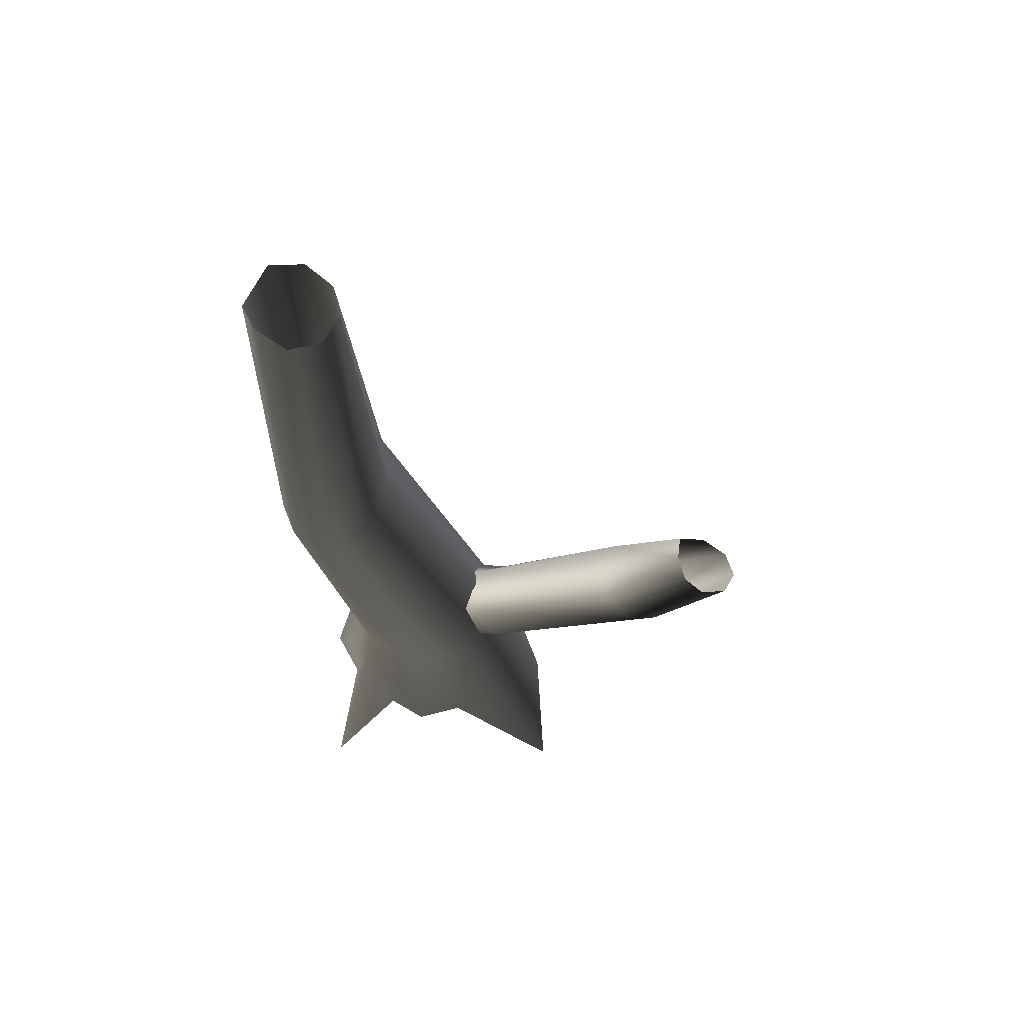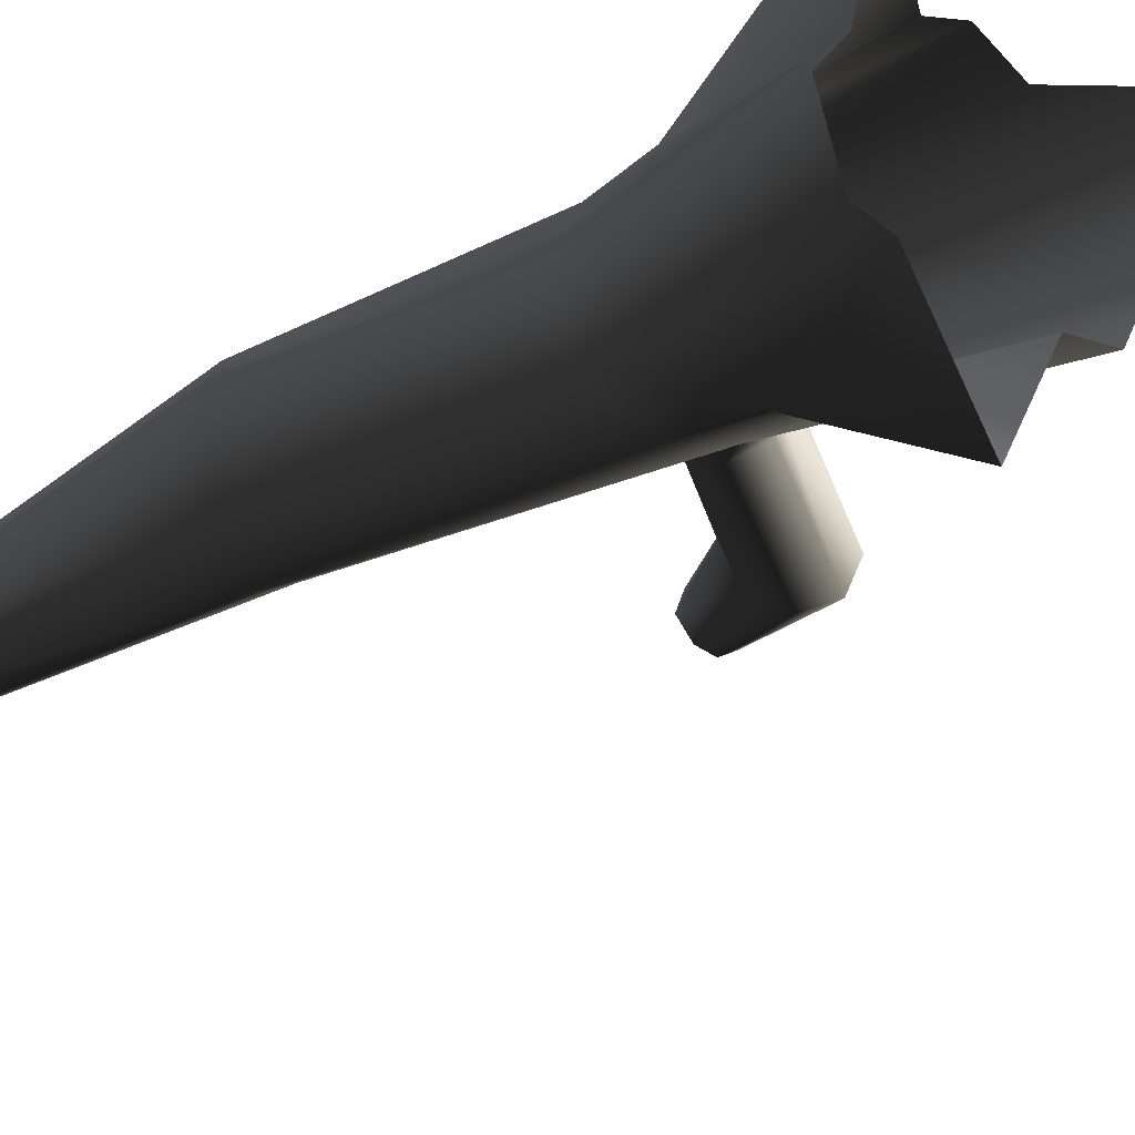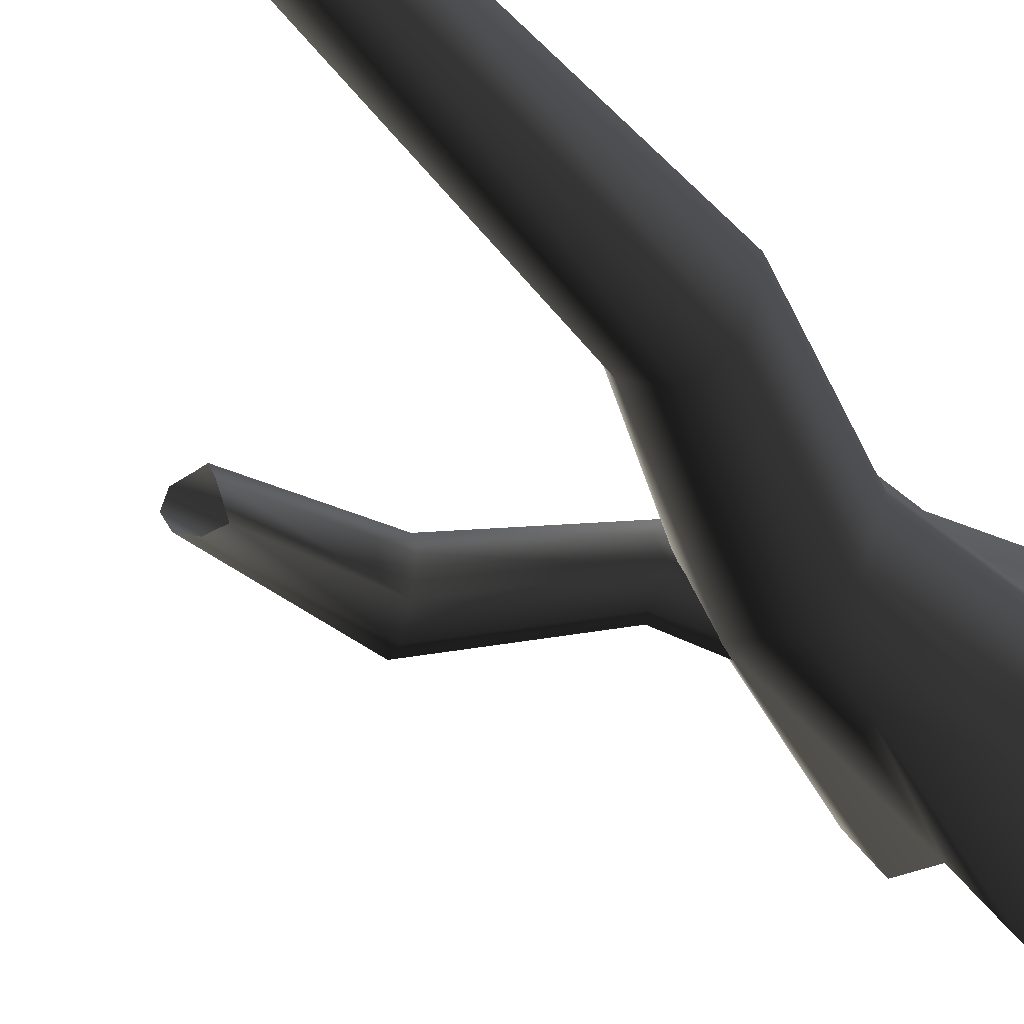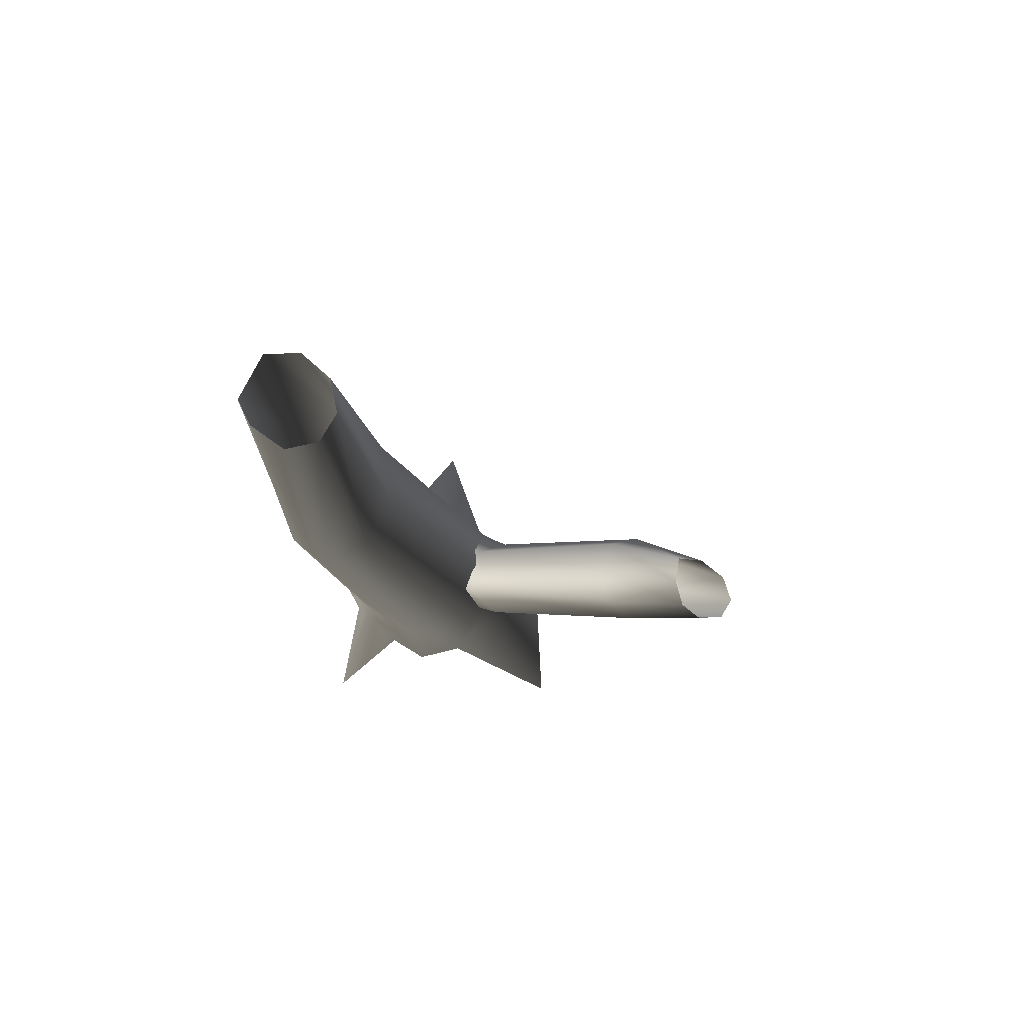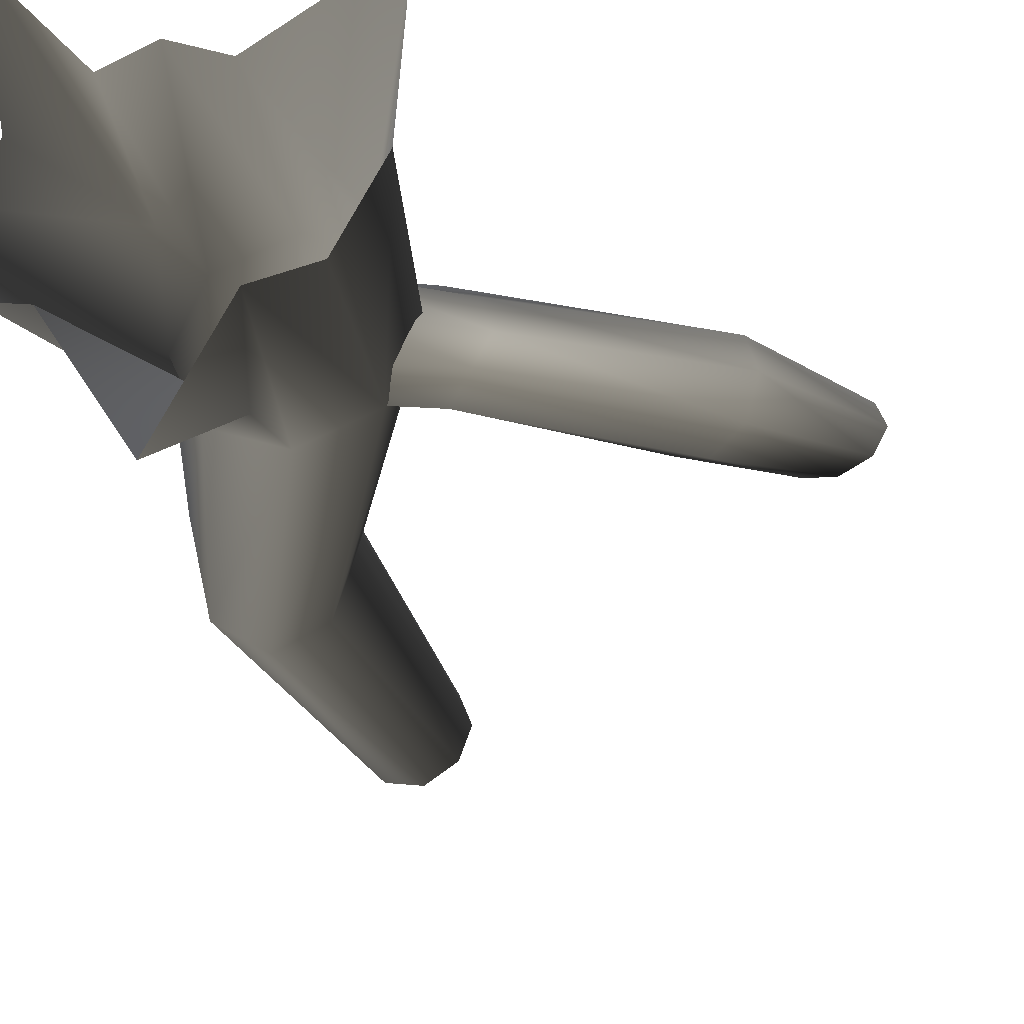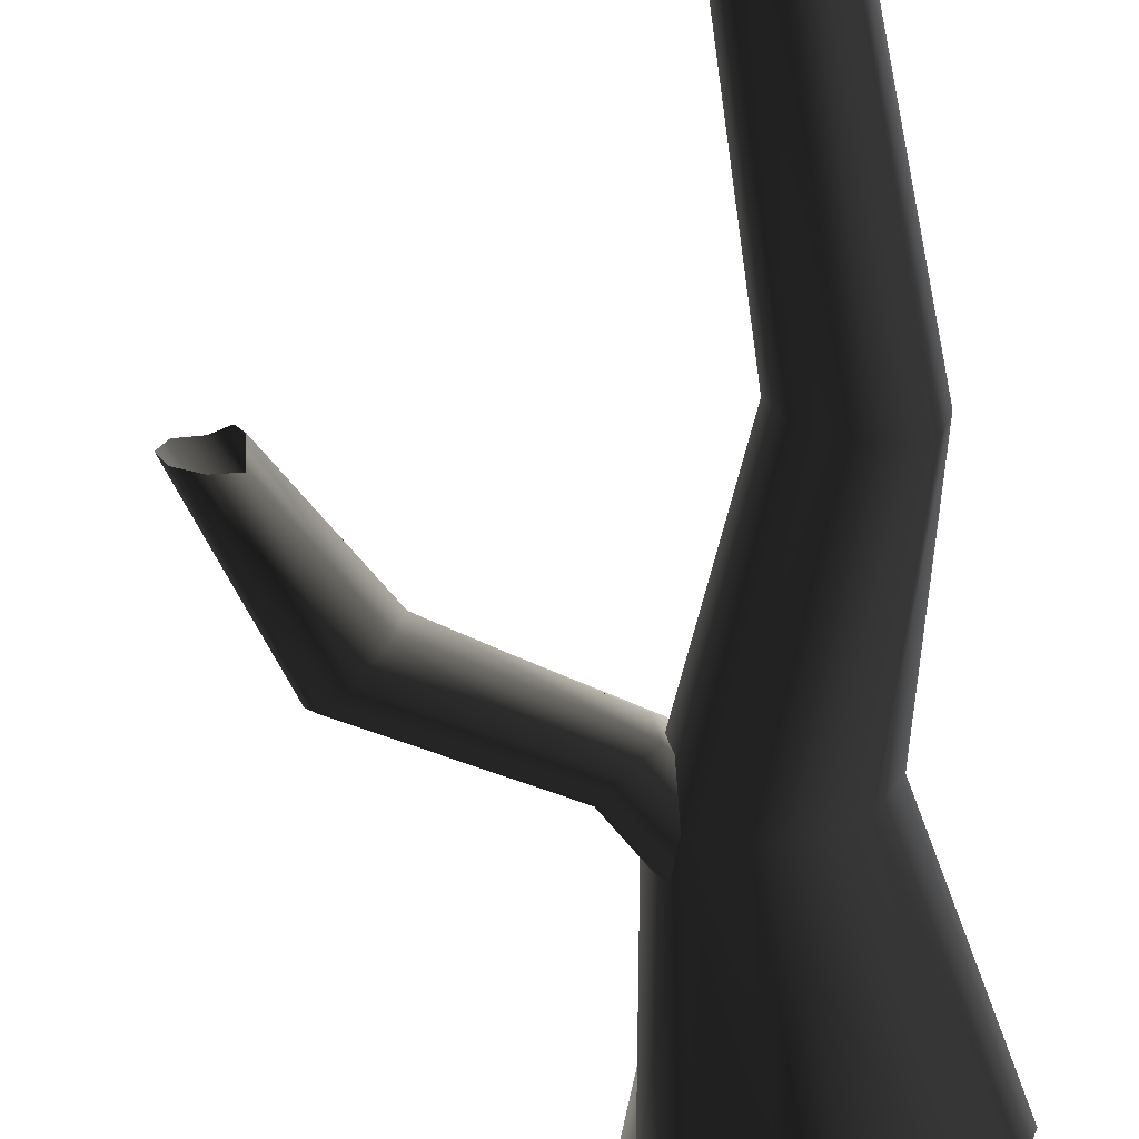
<metadata>
{"format":"obj","ext":"obj","renderer":"f3d","projection":"perspective","resolution":1024,"background":"white","views":[{"elev":66.0,"azim":7.6,"up":"+Y"},{"elev":-28.6,"azim":-41.8,"up":"+Z"},{"elev":-45.0,"azim":-140.4,"up":"+Z"},{"elev":77.0,"azim":8.3,"up":"+Y"},{"elev":-25.4,"azim":13.5,"up":"+Z"},{"elev":-71.3,"azim":-169.6,"up":"+Z"}]}
</metadata>
<code>
v 0.8981 -0.2467 0.2916
v 0.5627 1.493 0.4763
v 0.3881 1.493 0.08866
v 0.6446 -0.2467 -0.1738
v 0.2988 -0.2467 -0.2454
v -0.03351 1.493 -0.07193
v -0.0498 0.9536 -0.1633
v 0.4182 1.113 0.8406
v 0.3881 1.493 0.864
v 0.2328 -0.236 0.8228
v -0.03351 1.493 1.025
v -0.08605 -0.2467 0.9498
v -0.3927 3.339 -0.07598
v -0.2825 3.369 0.2993
v -0.672 3.252 -0.2579
v -0.3927 3.339 0.6746
v -0.672 3.252 0.8565
v -0.4551 1.493 0.864
v -0.9611 3.155 0.6933
v -0.6297 1.493 0.4763
v -1.081 3.115 0.4763
v -0.4551 1.493 0.08866
v -0.7989 -0.2467 -0.1738
v -0.555 -0.2467 -0.2189
v -0.0498 0.9536 -0.1633
v -0.03351 1.493 -0.07193
v -0.9515 -0.2467 0.2916
v -0.9611 3.155 -0.09469
v -0.672 3.252 -0.2579
v -0.9104 6.155 0.1527
v -0.679 6.155 0.1141
v -1.015 6.155 0.4642
v -0.9104 6.155 0.6148
v -0.6791 6.155 0.7348
v -0.4742 6.155 0.6568
v -0.3962 6.155 0.4612
v -0.4742 6.155 0.2476
v -0.679 6.155 0.1141
v -0.7403 -0.2467 0.5776
v -0.5274 0.9752 0.8322
v -0.7941 -0.4677 1.27
v -0.3653 -0.2467 0.8304
v -0.7941 -0.4677 1.27
v -0.5274 0.9752 0.8322
v -0.08605 -0.2467 -0.9542
v -0.08605 -0.2467 -0.9542
v 1.052 -0.5421 1.042
v 1.052 -0.5421 1.042
v 0.365 0.988 0.2979
v 0.8266 1.692 0.515
v 0.7413 1.647 0.321
v 0.2853 1.036 0.07437
v 0.5962 1.812 0.2134
v 0.09975 1.16 -0.01836
v 0.3978 1.887 0.3212
v -0.08287 1.287 0.07399
v 0.435 1.967 0.514
v -0.1556 1.344 0.2973
v 0.3784 1.884 0.6549
v -0.0759 1.297 0.5208
v 0.5956 1.668 0.7647
v 0.1096 1.173 0.6135
v 0.7721 1.609 0.6538
v 0.2922 1.045 0.5212
v 0.8266 1.692 0.515
v 0.365 0.988 0.2979
v 1.656 2.454 0.1529
v 1.469 2.585 0.2474
v 1.394 2.642 0.4761
v 1.475 2.592 0.7048
v 1.665 2.465 0.7998
v 1.852 2.335 0.7052
v 1.927 2.278 0.4766
v 1.949 3.39 0.4636
v 2.12 3.411 0.462
v 1.846 2.327 0.2478
v 1.927 2.278 0.4766
v 2.291 3.447 0.5721
v 2.367 3.478 0.7393
v 1.946 3.509 0.6701
v 2.014 3.51 0.8325
v 2.148 3.463 0.9026
v 2.31 3.484 0.8773
v 2.367 3.478 0.7393
g Tree3_1405_207
f 1 3 2
f 1 4 3
f 5 3 4
f 3 5 6
f 6 5 7
f 8 1 2
f 8 2 9
f 9 10 8
f 10 9 11
f 10 11 12
f 2 3 13
f 2 13 14
f 9 2 14
f 3 15 13
f 3 6 15
f 11 9 16
f 9 14 16
f 11 16 17
f 18 11 17
f 18 12 11
f 18 17 19
f 20 18 19
f 20 19 21
f 22 20 21
f 23 20 22
f 22 24 23
f 22 25 24
f 25 22 26
f 23 27 20
f 26 22 28
f 22 21 28
f 26 28 29
f 29 28 30
f 29 30 31
f 28 32 30
f 28 21 32
f 21 33 32
f 21 19 33
f 19 34 33
f 19 17 34
f 17 35 34
f 17 16 35
f 16 36 35
f 16 14 36
f 14 37 36
f 14 13 37
f 13 38 37
f 13 15 38
f 39 41 40
f 40 27 39
f 27 40 20
f 20 40 18
f 42 18 40
f 12 18 42
f 43 42 44
f 5 45 7
f 46 24 25
f 10 47 8
f 48 1 8
f 49 51 50
f 49 52 51
f 52 53 51
f 52 54 53
f 54 55 53
f 54 56 55
f 56 57 55
f 56 58 57
f 58 59 57
f 58 60 59
f 60 61 59
f 60 62 61
f 62 63 61
f 62 64 63
f 64 65 63
f 64 66 65
f 51 53 67
f 53 68 67
f 53 55 68
f 55 69 68
f 55 57 69
f 57 70 69
f 57 59 70
f 59 71 70
f 59 61 71
f 61 72 71
f 61 63 72
f 63 73 72
f 63 65 73
f 67 68 74
f 67 74 75
f 76 67 75
f 51 67 76
f 50 51 76
f 50 76 77
f 77 76 78
f 76 75 78
f 77 78 79
f 68 80 74
f 68 69 80
f 69 81 80
f 69 70 81
f 70 82 81
f 70 71 82
f 71 83 82
f 71 72 83
f 72 84 83
f 72 73 84

</code>
